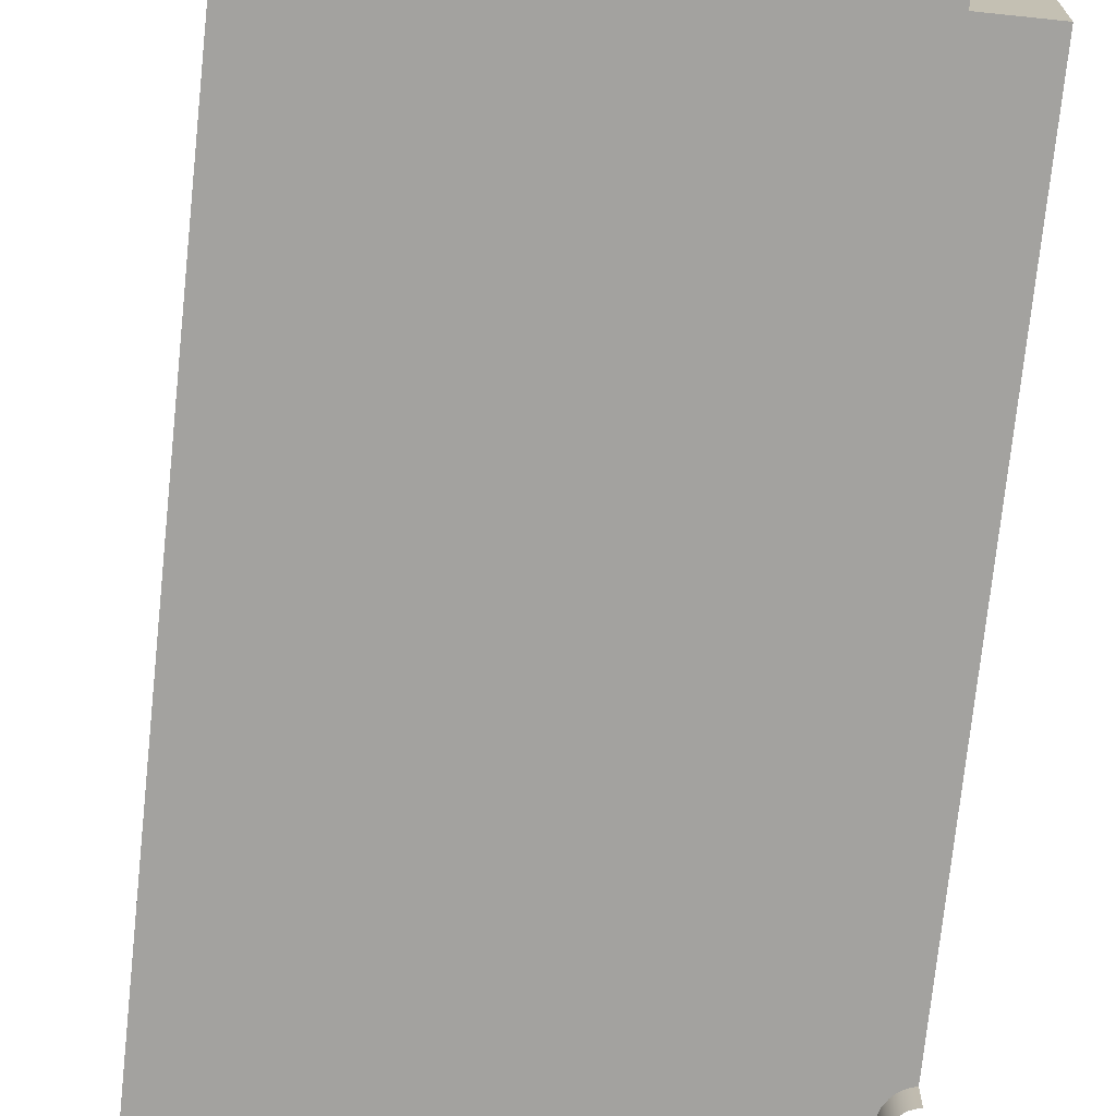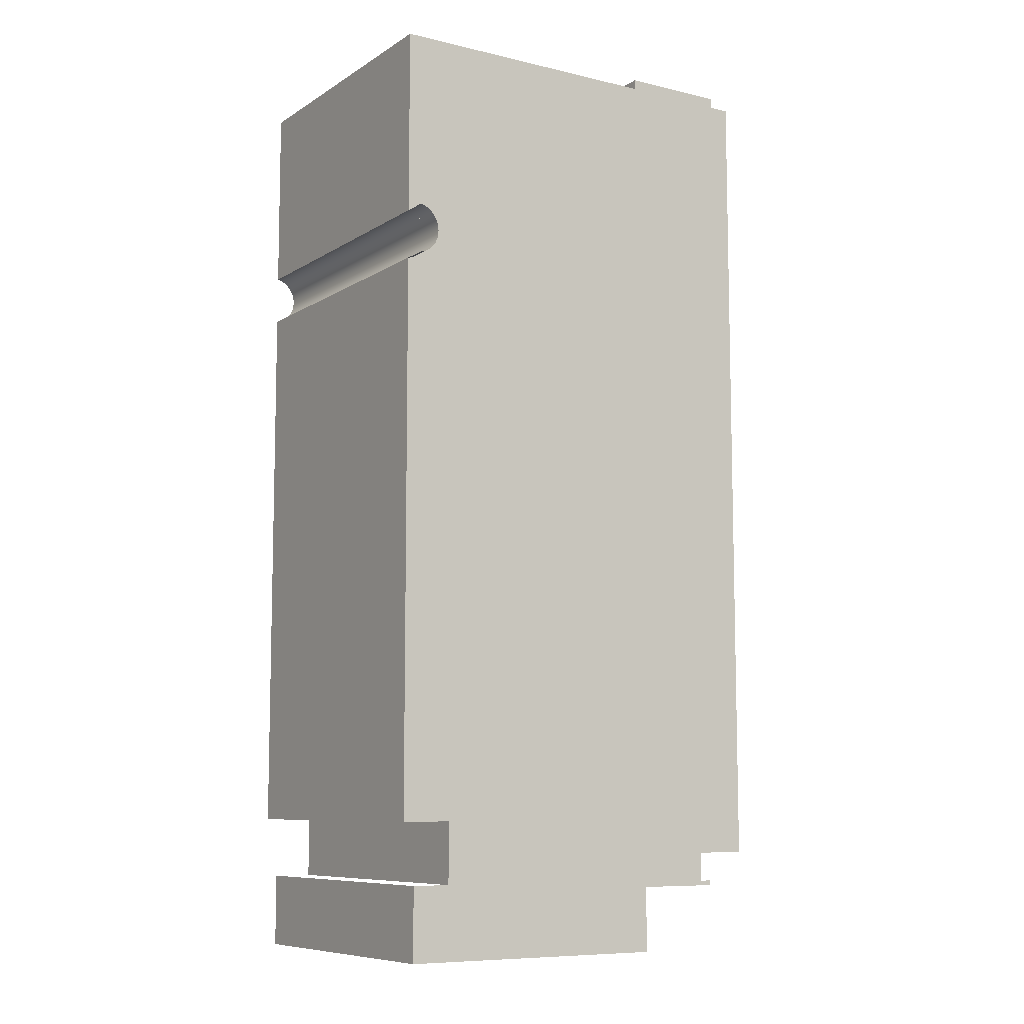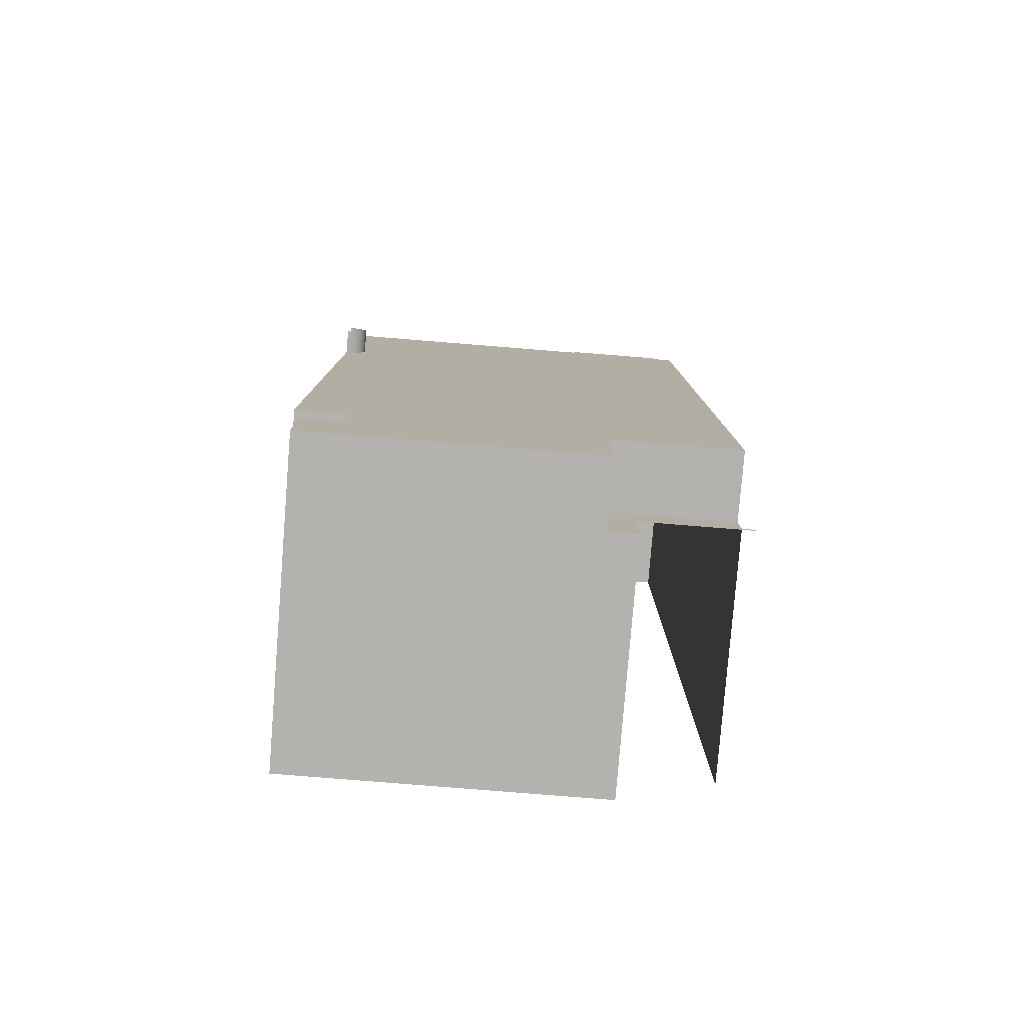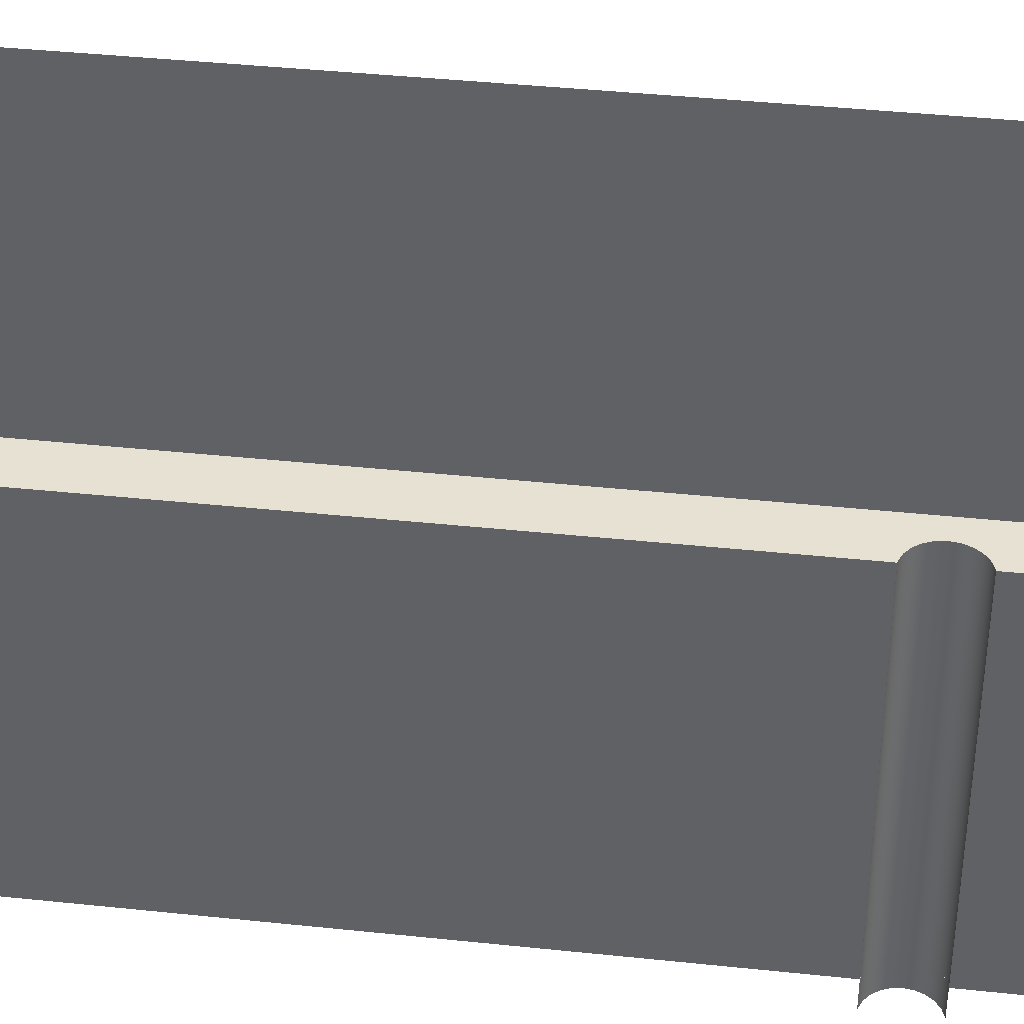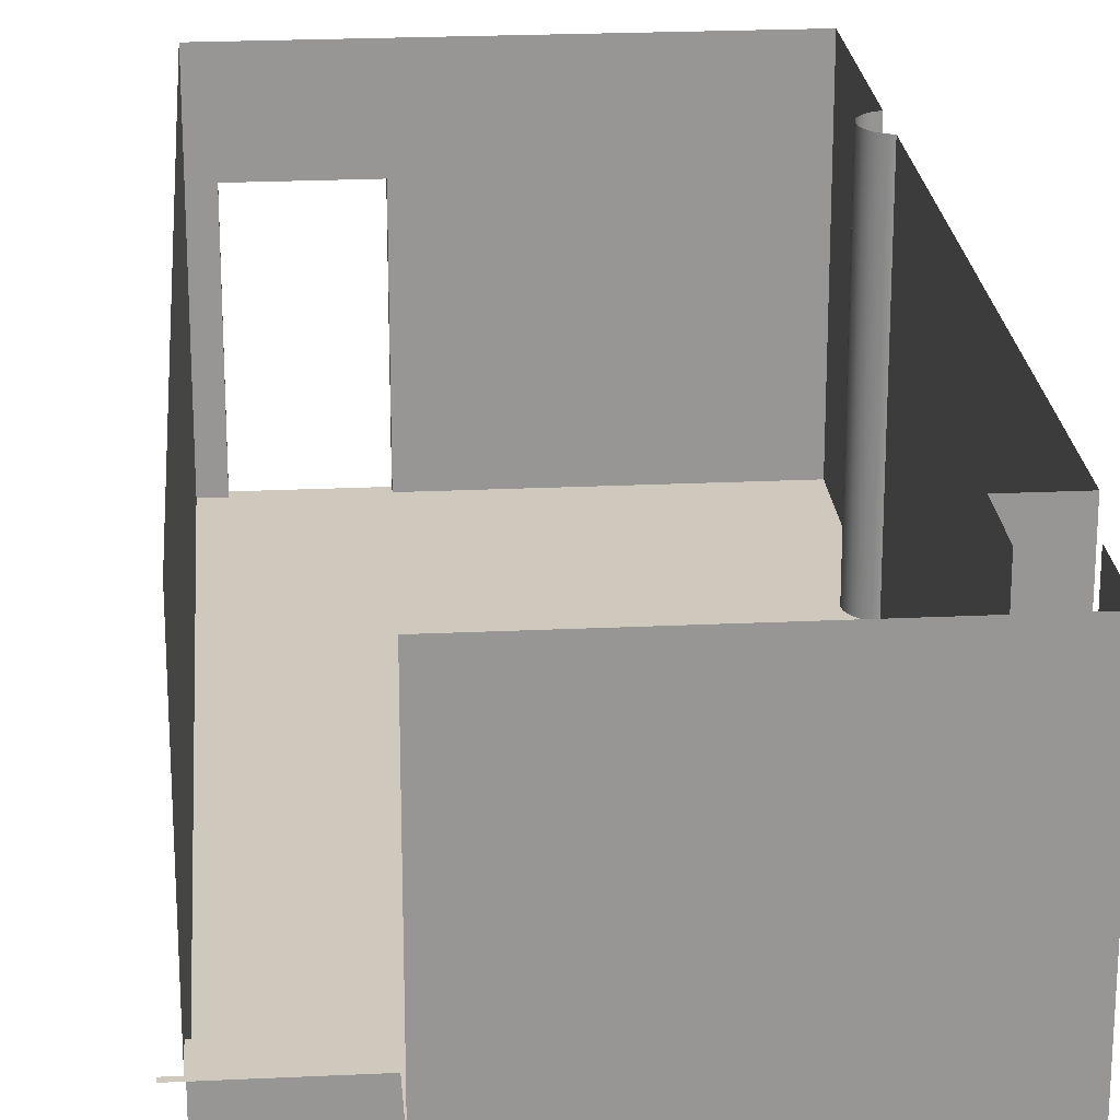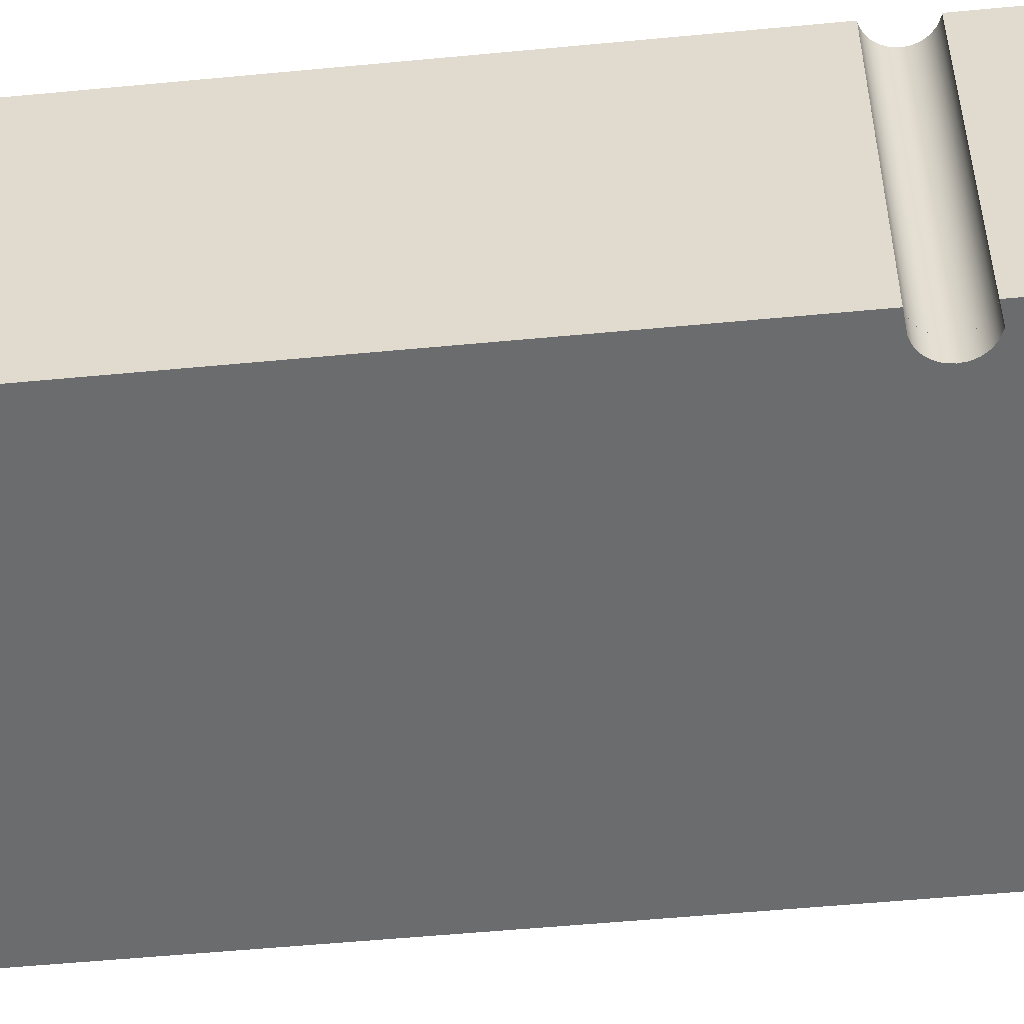
<metadata>
{"format":"obj","ext":"obj","renderer":"f3d","projection":"perspective","resolution":1024,"background":"white","views":[{"elev":-72.5,"azim":174.0,"up":"+Y"},{"elev":-8.7,"azim":-32.4,"up":"+Z"},{"elev":-79.8,"azim":-4.6,"up":"+Z"},{"elev":39.6,"azim":-82.5,"up":"+Y"},{"elev":22.5,"azim":175.3,"up":"+Y"},{"elev":-53.6,"azim":-84.2,"up":"+Y"}]}
</metadata>
<code>
g Mesh1 DES028 Model
v 16.74 3.701 -73.2
v 16.49 3.701 -73.2
v 16.54 3.701 -73.2
f 1 2 3
v 16.74 4.351 -73.2
f 2 1 4
f 3 2 1
v 16.54 3.701 -64.91
f 2 5 3
v 15.54 3.701 -73.2
f 6 5 2
v 15.52 3.701 -73.2
f 7 5 6
v 15.49 3.701 -65.01
f 8 5 7
v 15.49 3.701 -64.91
f 5 8 9
f 9 8 5
v 15.49 5.801 -65.01
f 10 9 8
v 15.49 5.801 -64.91
f 9 10 11
f 11 10 9
v 16.54 5.801 -64.91
f 10 12 11
v 16.54 5.801 -65.01
f 12 10 13
f 11 12 10
f 13 10 12
v 12.69 6.701 -65.02
f 10 14 13
f 8 14 10
v 12.69 3.701 -65.02
f 14 8 15
f 15 8 14
v 12.69 3.701 -66.65
f 8 16 15
v 12.69 3.701 -66.86
f 16 8 17
f 15 16 8
v 12.69 6.701 -66.86
f 18 15 16
f 15 18 14
f 14 18 15
f 16 15 18
f 18 16 17
f 17 16 18
f 17 8 16
v 12.74 3.701 -66.88
f 17 8 19
f 19 8 17
v 12.79 3.701 -66.91
f 19 8 20
f 20 8 19
v 12.83 3.701 -66.95
f 20 8 21
f 21 8 20
v 12.86 3.701 -66.99
f 21 8 22
f 22 8 21
v 12.88 3.701 -67.05
f 22 8 23
f 23 8 22
v 12.89 3.701 -67.1
f 23 8 24
f 24 8 23
v 13.18 3.701 -72.86
f 24 8 25
f 25 8 24
v 13.18 3.701 -73.2
f 25 8 26
f 26 8 25
v 13.18 3.701 -73.46
f 26 8 27
f 27 8 26
v 15.52 3.701 -74.18
f 28 27 8
v 12.8 3.701 -74.18
f 29 27 28
v 12.8 3.701 -73.46
f 27 29 30
f 30 29 27
v 12.8 6.701 -73.46
f 29 31 30
v 12.8 6.701 -74.18
f 31 29 32
f 30 31 29
f 32 29 31
f 28 32 29
v 15.52 4.351 -74.18
f 32 28 33
f 29 32 28
f 33 28 32
v 15.52 4.351 -73.2
f 28 34 33
f 34 28 7
f 7 28 34
f 28 8 7
f 8 27 28
f 28 27 29
f 7 8 28
f 7 5 8
f 6 5 7
f 2 5 6
f 3 5 2
v 16.54 3.701 -65.01
f 3 5 35
f 35 5 3
f 12 35 5
f 35 12 13
f 5 35 12
f 13 12 35
v 16.74 6.701 -65.01
f 36 35 13
v 16.74 3.701 -65.01
f 35 36 37
f 37 36 35
v 16.74 6.701 -73.52
f 38 37 36
v 16.74 3.701 -67.16
f 37 38 39
f 36 37 38
f 39 38 37
f 39 38 4
f 4 38 39
v 16.74 4.351 -73.47
f 4 38 40
f 40 38 4
v 16.74 4.351 -73.52
f 40 38 41
f 41 38 40
v 15.8 4.351 -73.57
f 42 40 41
f 42 4 40
f 42 34 4
f 34 42 33
f 33 42 34
v 15.7 4.351 -74.18
f 33 42 43
f 43 42 33
v 15.8 4.351 -74.18
f 44 43 42
f 42 43 44
v 15.8 6.701 -74.18
f 45 43 44
f 43 45 33
f 44 43 45
f 33 45 43
f 32 33 45
f 45 33 32
f 4 34 42
f 7 4 34
f 6 4 7
f 2 4 6
f 4 1 2
v 16.74 3.701 -73.17
f 46 4 1
f 39 4 46
f 46 4 39
f 1 4 46
f 1 39 46
f 3 39 1
f 3 37 39
f 3 35 37
f 37 35 3
f 39 37 3
f 1 39 3
f 46 39 1
f 6 4 2
f 7 4 6
f 34 4 7
f 40 4 42
f 41 40 42
v 16.86 4.351 -73.57
f 42 41 47
f 47 41 42
v 16.86 4.351 -73.52
f 47 41 48
f 48 41 47
f 33 34 28
f 13 35 36
f 13 14 36
f 13 14 10
f 36 14 13
f 10 14 8
f 8 9 10
v 13.18 6.701 -73.46
f 49 26 27
v 13.18 6.701 -72.86
f 50 26 49
f 26 50 25
f 25 50 26
v 12.69 3.701 -72.86
f 50 51 25
v 12.69 6.701 -72.86
f 51 50 52
f 25 51 50
v 12.74 3.701 -67.33
f 51 53 25
v 12.69 3.701 -67.51
f 54 53 51
v 12.69 3.701 -67.35
f 53 54 55
f 55 54 53
f 52 55 54
v 12.69 6.701 -67.35
f 56 55 52
v 12.69 3.701 -67.35
f 55 56 57
f 57 56 55
v 12.7 6.701 -67.35
f 58 57 56
v 12.7 3.451 -67.35
f 59 57 58
v 12.69 3.451 -67.35
f 57 59 60
f 60 59 57
f 58 57 59
f 56 57 58
v 12.76 3.451 -67.32
f 58 61 59
v 12.76 6.701 -67.32
f 61 58 62
f 59 61 58
f 62 58 61
v 12.81 3.451 -67.28
f 62 63 61
v 12.81 6.701 -67.28
f 63 62 64
f 61 63 62
f 64 62 63
v 12.85 6.701 -67.23
f 65 63 64
v 12.85 3.451 -67.23
f 63 65 66
f 66 65 63
v 12.88 3.451 -67.17
f 65 67 66
v 12.88 6.701 -67.17
f 67 65 68
f 68 65 67
f 66 67 65
v 12.89 6.701 -67.1
f 69 67 68
f 24 67 69
v 12.89 3.451 -67.1
f 67 24 70
f 70 24 67
v 12.88 3.451 -67.04
f 24 71 70
f 69 71 24
v 12.88 6.701 -67.04
f 71 69 72
f 72 69 71
f 24 71 69
f 70 71 24
f 69 67 24
f 68 67 69
v 12.85 6.701 -66.98
f 73 71 72
v 12.85 3.451 -66.98
f 71 73 74
f 74 73 71
v 12.81 3.451 -66.93
f 73 75 74
v 12.81 6.701 -66.93
f 75 73 76
f 76 73 75
f 74 75 73
v 12.76 3.451 -66.89
f 76 77 75
v 12.76 6.701 -66.89
f 77 76 78
f 75 77 76
f 78 76 77
v 12.7 3.451 -66.86
f 78 79 77
v 12.7 6.701 -66.86
f 79 78 80
f 77 79 78
f 80 78 79
v 12.69 3.451 -66.86
f 80 81 79
v 12.69 3.701 -66.86
f 81 80 82
f 79 81 80
f 82 80 81
f 82 80 18
f 18 80 82
f 18 17 82
f 82 17 18
f 72 71 73
f 64 63 65
f 52 55 56
f 54 55 52
f 52 54 51
f 51 54 52
f 51 53 54
f 25 53 51
v 12.79 3.701 -67.3
f 25 53 83
f 83 53 25
v 12.83 3.701 -67.26
f 25 83 84
f 84 83 25
v 12.86 3.701 -67.21
f 25 84 85
f 85 84 25
v 12.88 3.701 -67.16
f 25 85 86
f 86 85 25
f 25 86 24
f 24 86 25
f 52 50 51
f 49 26 50
f 27 26 49
g Mesh2 DES028 Model
l 46 1
l 39 46
l 37 39
l 35 37
l 5 35
l 9 5
l 9 8
l 9 11
l 10 11
l 8 10
l 8 15
l 15 16
l 15 14
l 14 36
l 18 14
l 18 80
l 82 18
l 81 82
l 81 79
l 79 77
l 77 75
l 75 74
l 74 71
l 71 70
l 70 67
l 67 66
l 66 63
l 63 61
l 61 59
l 59 60
l 60 57
l 57 56
l 57 55
l 55 54
l 53 55
l 83 53
l 84 83
l 85 84
l 86 85
l 24 86
l 23 24
l 22 23
l 21 22
l 20 21
l 19 20
l 17 19
l 16 17
l 17 82
l 54 51
l 25 51
l 26 25
l 27 26
l 30 27
l 29 30
l 28 29
l 7 28
l 7 34
l 7 6
l 6 2
l 2 3
l 3 1
l 1 4
l 34 4
l 34 33
l 33 43
l 28 33
l 43 44
l 44 42
l 44 45
l 32 45
l 29 32
l 31 32
l 30 31
l 42 47
l 48 47
l 48 41
l 41 40
l 41 38
l 38 36
l 37 36
l 40 4
l 27 49
l 50 49
l 25 50
l 52 50
l 51 52
l 52 56
l 58 56
l 62 58
l 64 62
l 65 64
l 68 65
l 69 68
l 72 69
l 73 72
l 76 73
l 78 76
l 80 78
l 13 10
l 13 12
l 35 13
l 5 12
l 12 11

</code>
